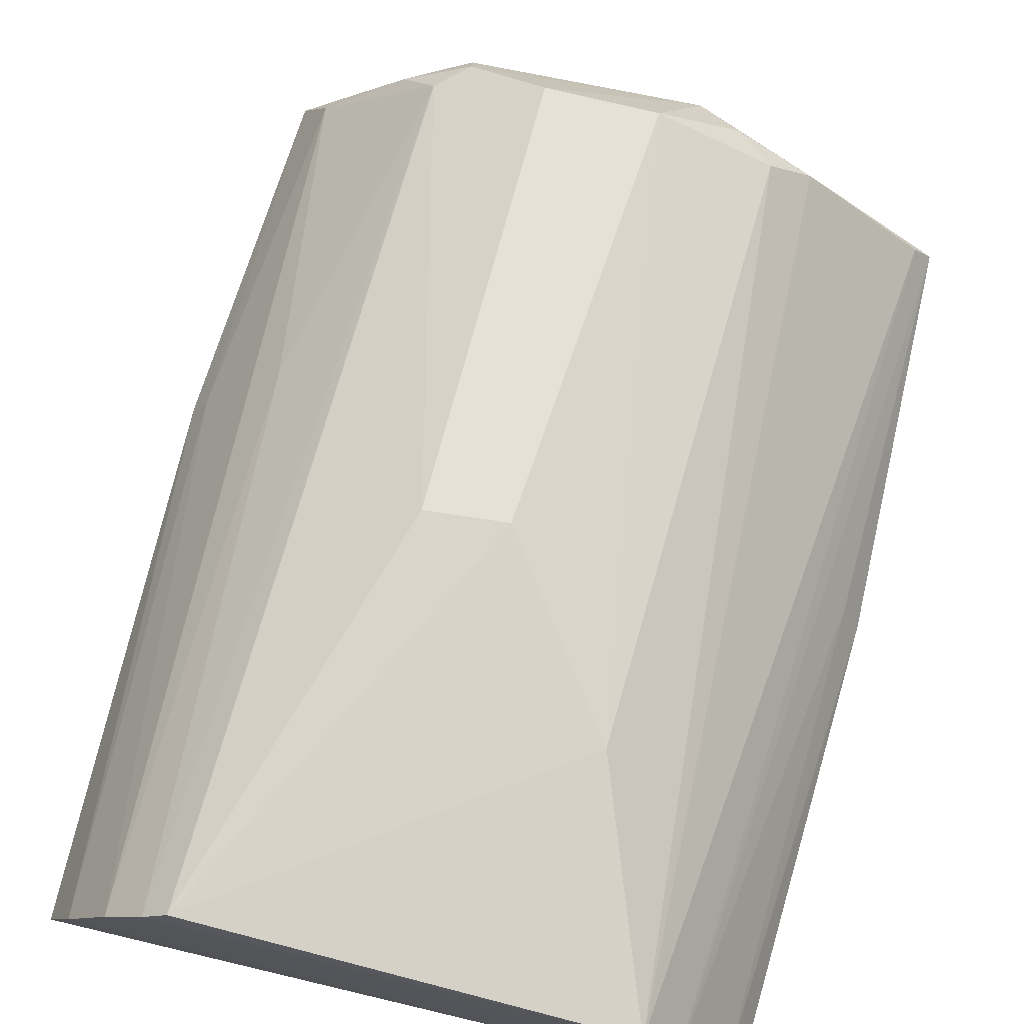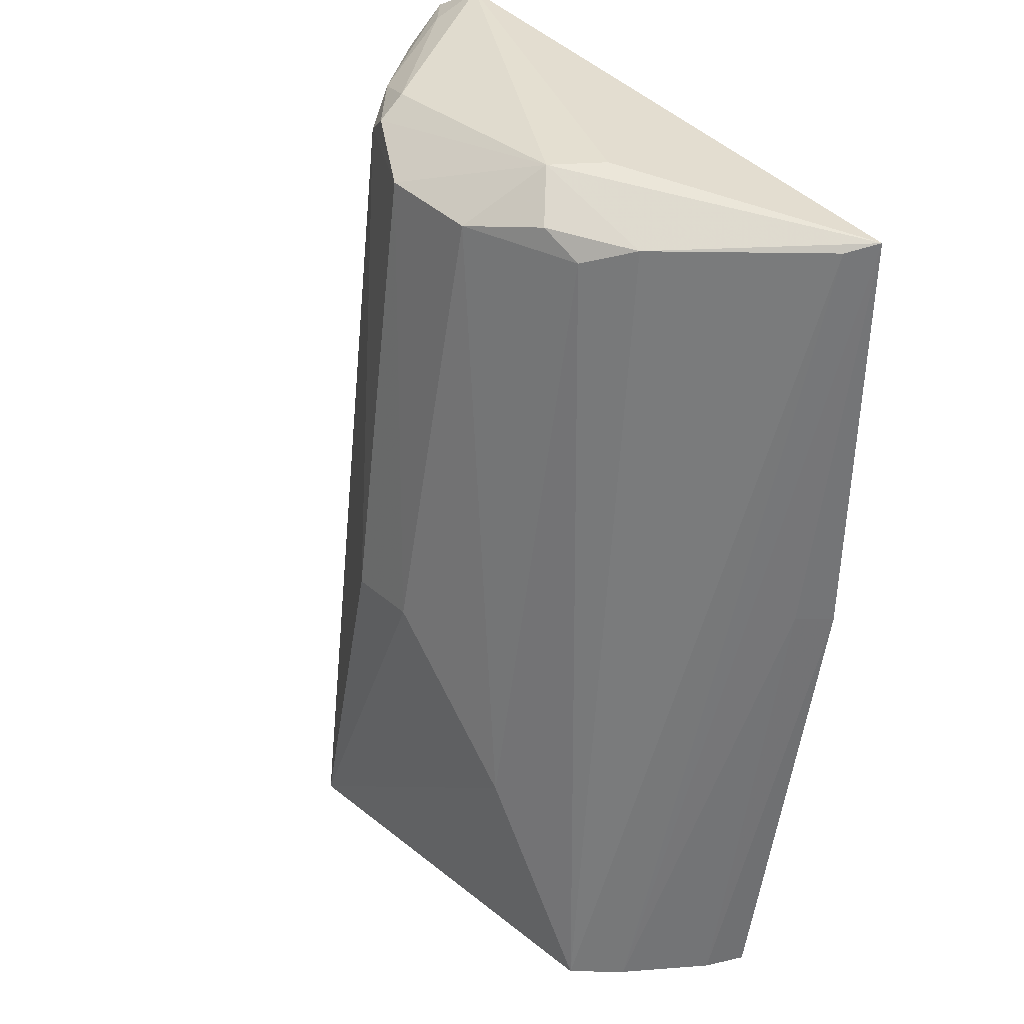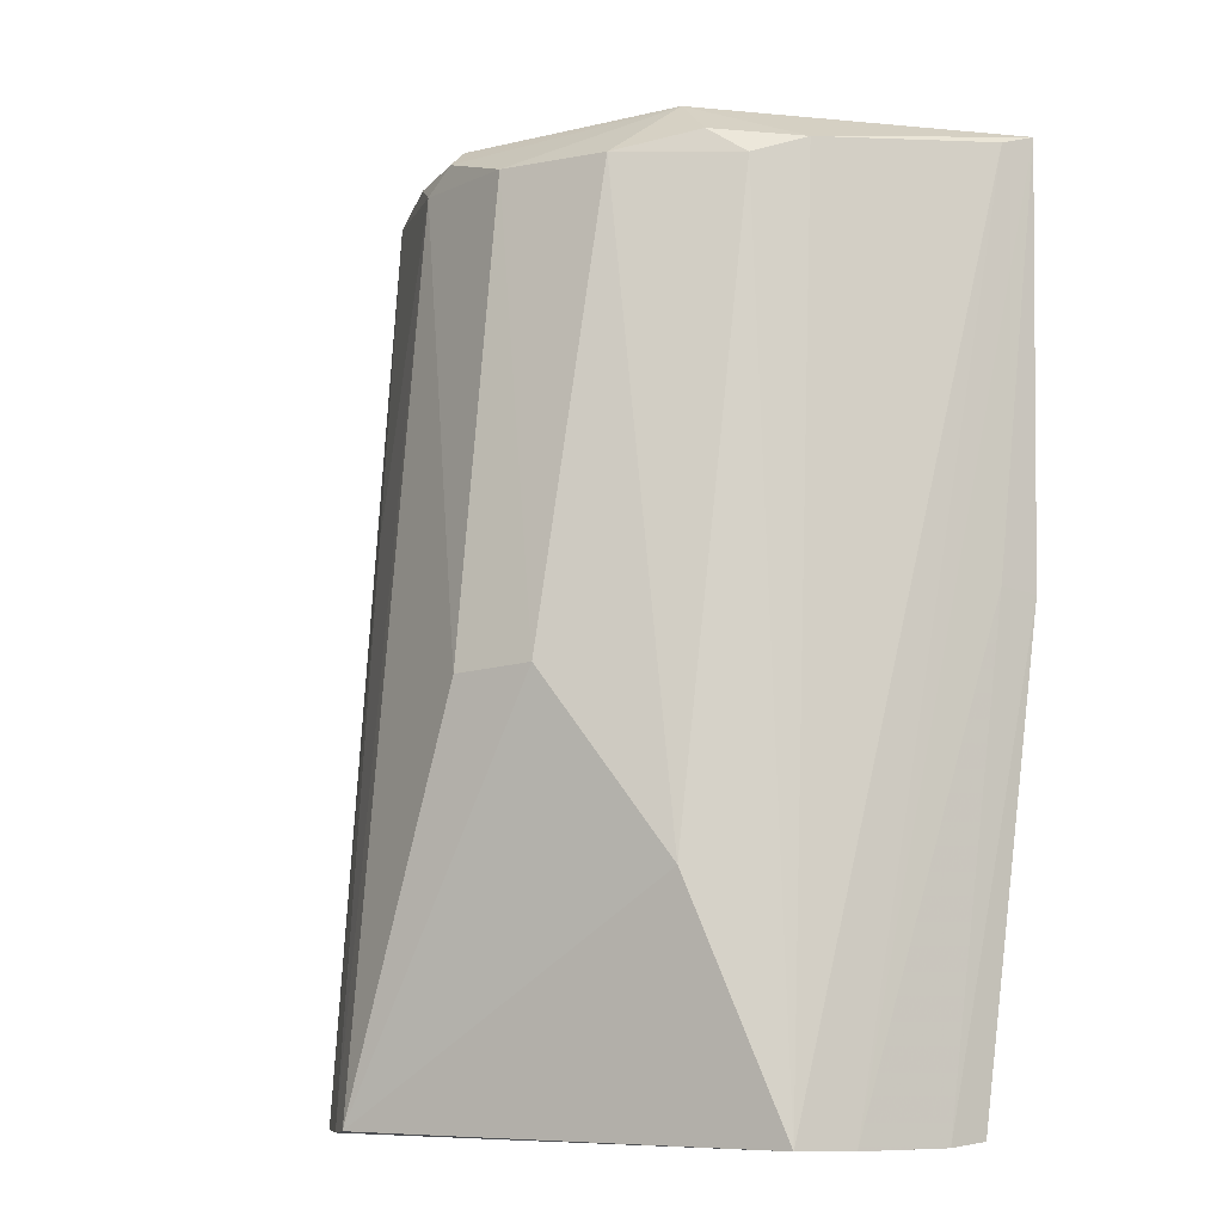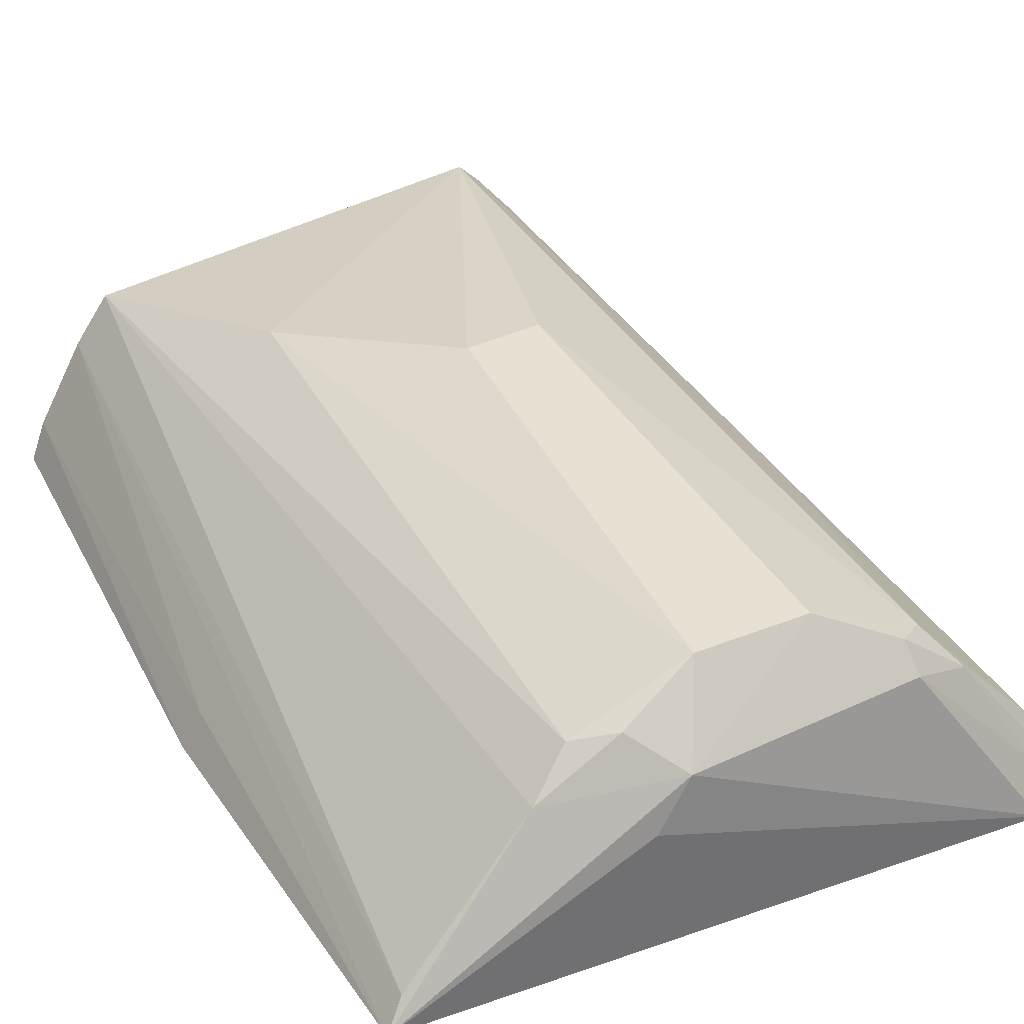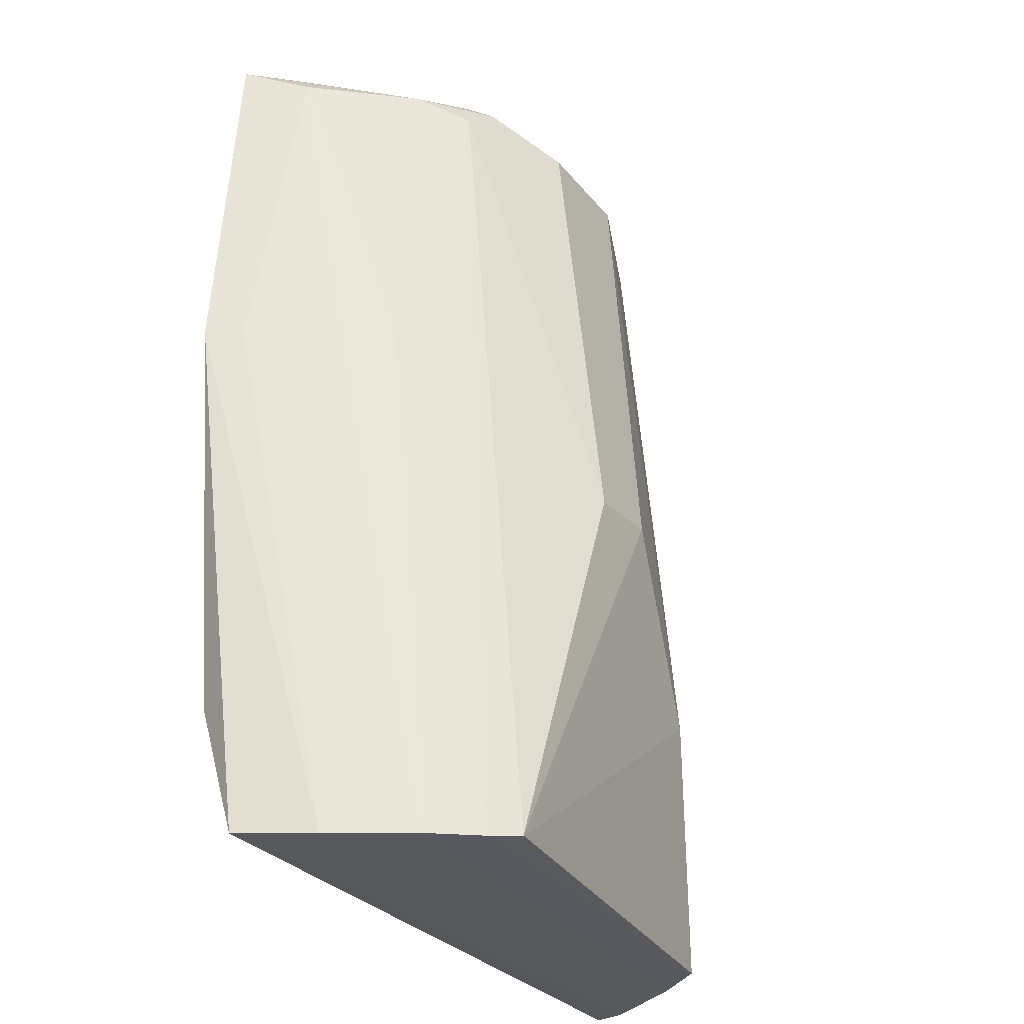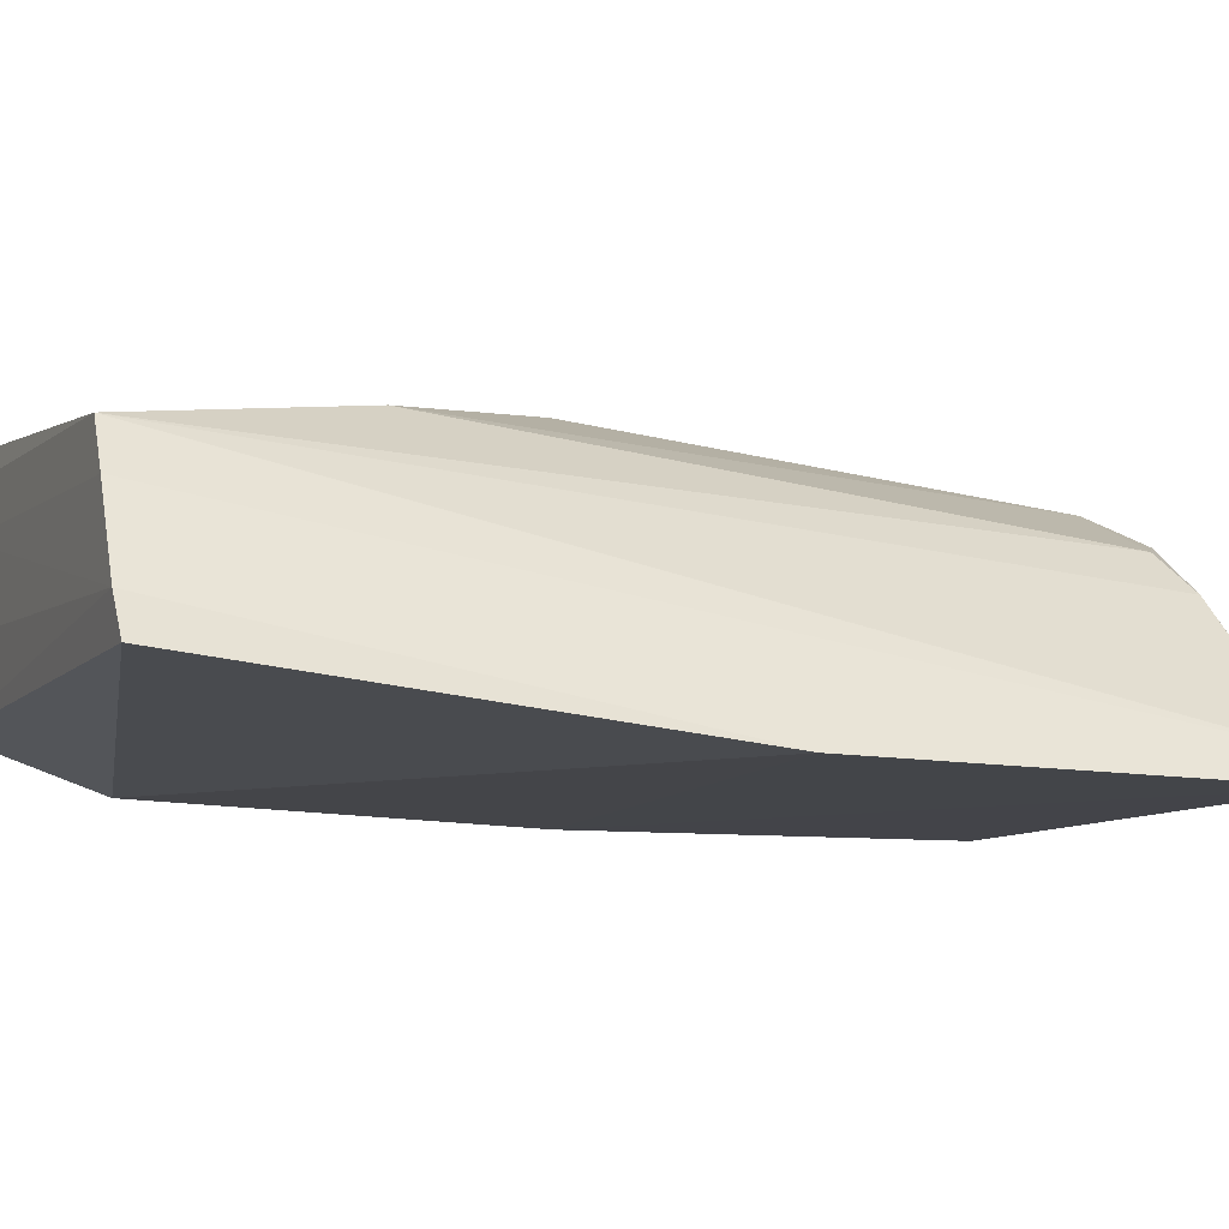
<metadata>
{"format":"obj","ext":"obj","renderer":"f3d","projection":"perspective","resolution":1024,"background":"white","views":[{"elev":71.2,"azim":-167.1,"up":"+Y"},{"elev":34.3,"azim":-125.8,"up":"+Z"},{"elev":-7.4,"azim":-148.6,"up":"+Z"},{"elev":31.9,"azim":-29.4,"up":"+Y"},{"elev":-29.5,"azim":122.4,"up":"+Z"},{"elev":-8.6,"azim":-112.1,"up":"+Y"}]}
</metadata>
<code>
v 0.03289 0.114 0.1407
v 0.03832 0.115 0.1377
v 9.742e-05 0.1385 0.1333
v -0.01657 0.1367 0.04725
v 0.03826 0.1158 0.06122
v -0.0298 0.1135 0.1364
v 0.01937 0.135 0.1361
v 0.04099 0.1145 0.1021
v -0.01143 0.1336 0.1327
v -0.02621 0.1199 0.04737
v 0.0198 0.1322 0.138
v 0.02498 0.1423 0.04772
v -0.02958 0.1144 0.09452
v -0.003333 0.1313 0.1389
v -0.0082 0.1409 0.07047
v -0.02795 0.1164 0.1355
v 0.03335 0.1187 0.1385
v 0.01227 0.1441 0.08715
v 0.03601 0.1282 0.04724
v 0.03503 0.1211 0.1354
v -0.01995 0.1319 0.04708
v -0.01548 0.1297 0.1345
v -0.007679 0.1347 0.1352
v -0.006486 0.1265 0.139
v 0.01139 0.1387 0.1334
v 0.02263 0.134 0.1337
v 0.004263 0.144 0.08778
v 0.03135 0.1359 0.04722
v 0.03921 0.1206 0.04777
v 0.03914 0.118 0.1019
v 0.02638 0.1297 0.136
v -0.02776 0.118 0.09504
v -0.0246 0.1237 0.047
v 0.0274 0.1401 0.04737
v 0.03046 0.1305 0.1019
f 8 2 1
f 8 1 6
f 13 8 6
f 13 5 8
f 13 10 5
f 14 1 11
f 14 11 7
f 15 9 3
f 15 4 9
f 15 12 4
f 17 11 1
f 17 1 2
f 21 16 4
f 21 6 16
f 22 6 14
f 22 16 6
f 22 9 4
f 22 4 16
f 23 14 3
f 23 3 9
f 23 22 14
f 23 9 22
f 24 14 6
f 24 6 1
f 24 1 14
f 25 14 7
f 25 3 14
f 26 12 18
f 26 25 7
f 26 18 25
f 27 15 3
f 27 25 18
f 27 3 25
f 27 18 12
f 27 12 15
f 29 5 10
f 29 19 8
f 29 8 5
f 30 20 2
f 30 2 8
f 30 28 20
f 30 8 19
f 30 19 28
f 31 17 2
f 31 2 20
f 31 11 17
f 31 7 11
f 31 26 7
f 31 20 26
f 32 13 6
f 32 6 21
f 33 32 21
f 33 10 13
f 33 13 32
f 33 29 10
f 33 19 29
f 33 28 19
f 33 21 28
f 34 4 12
f 34 12 26
f 34 28 21
f 34 21 4
f 35 34 26
f 35 26 20
f 35 20 28
f 35 28 34

</code>
